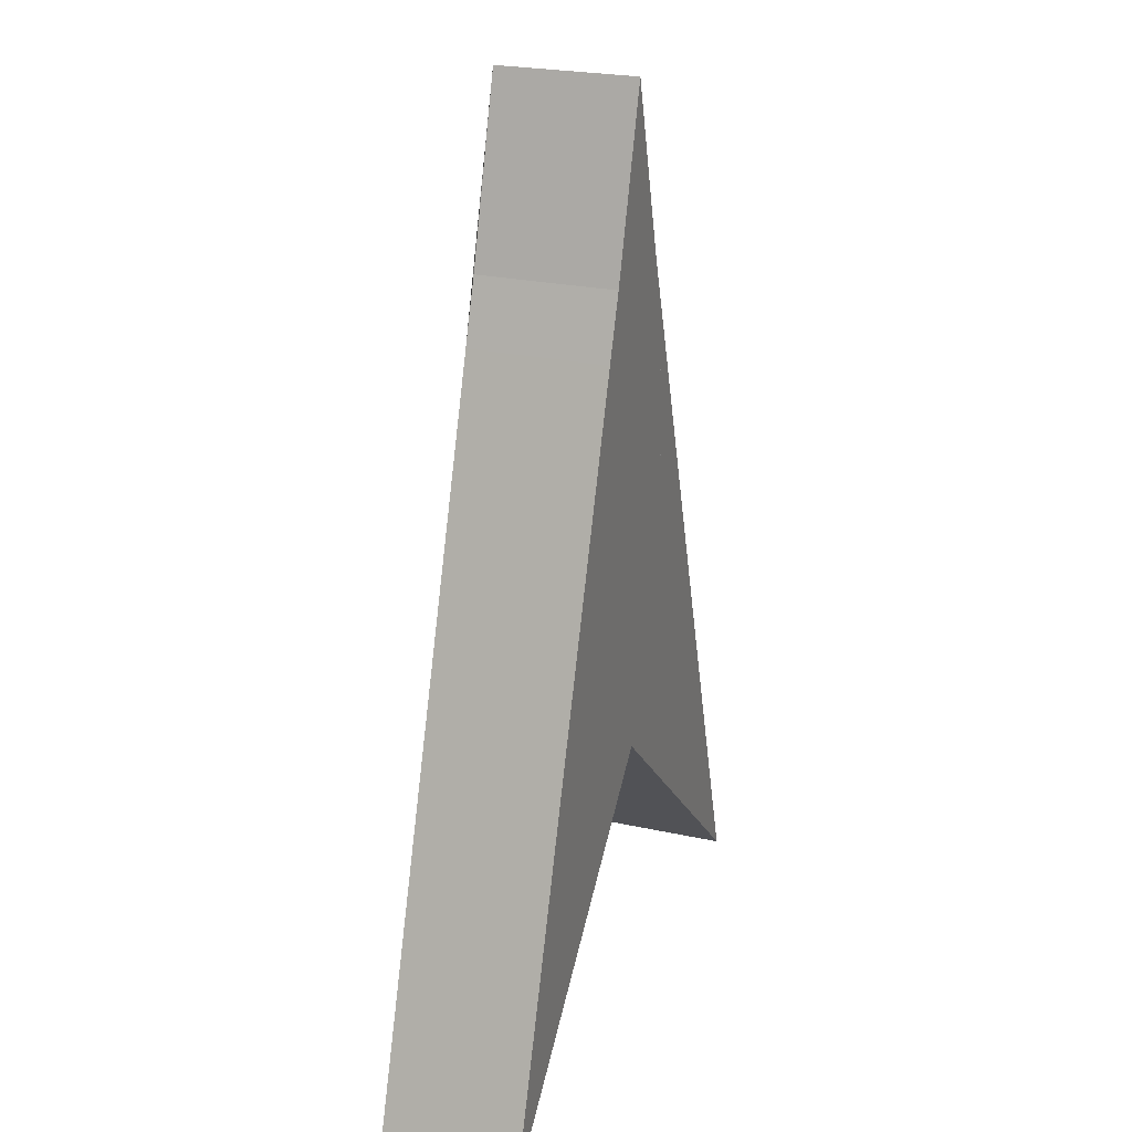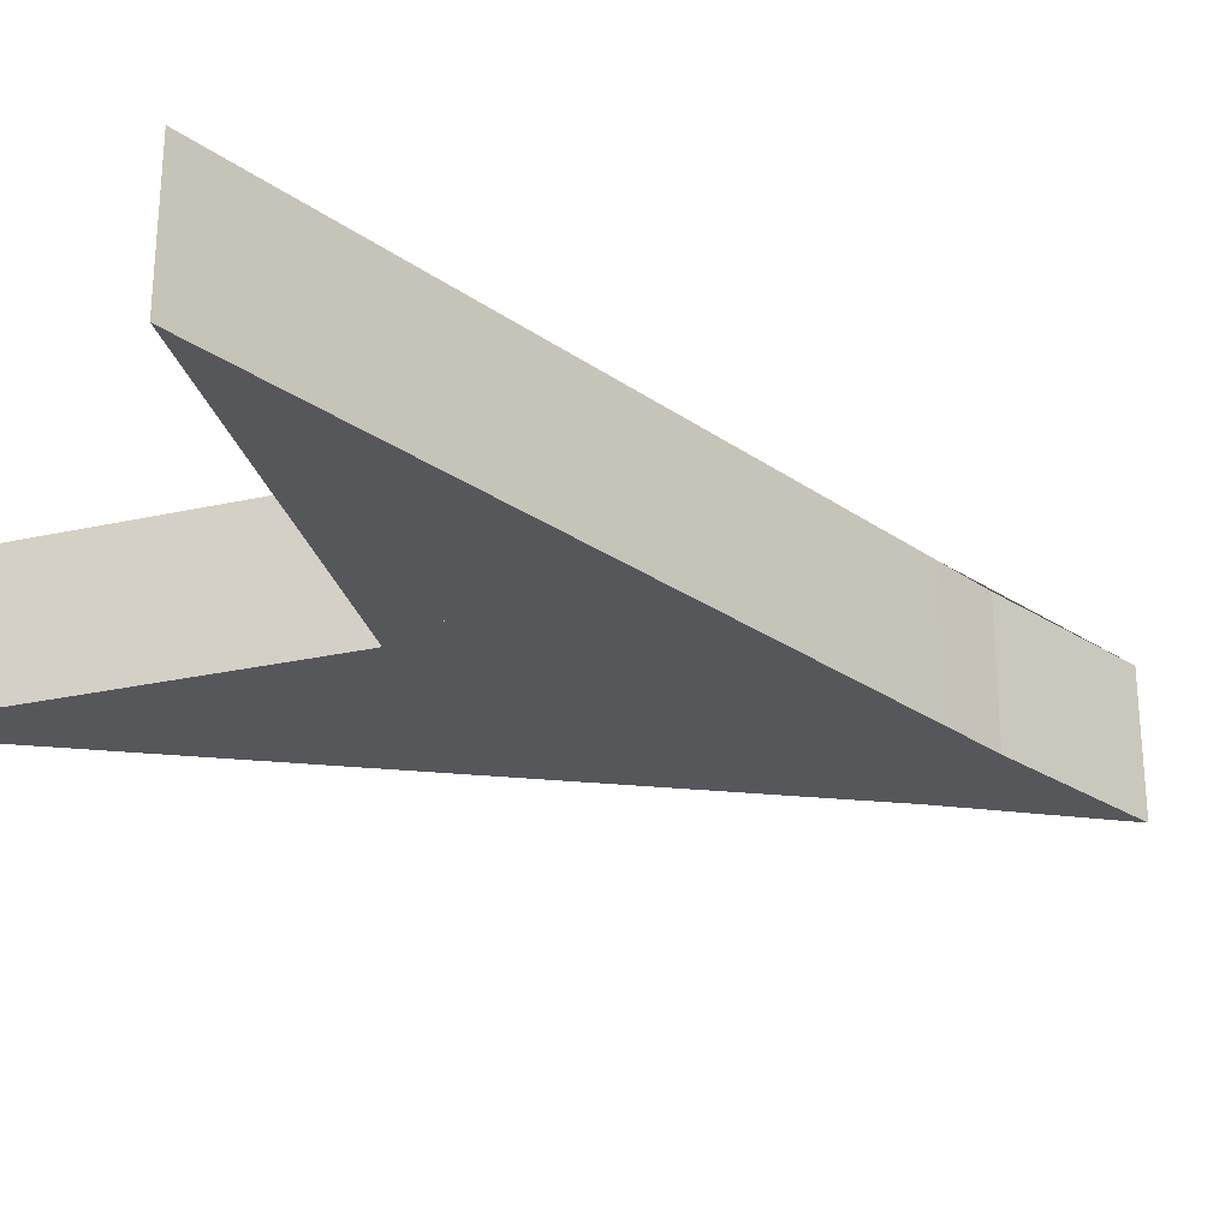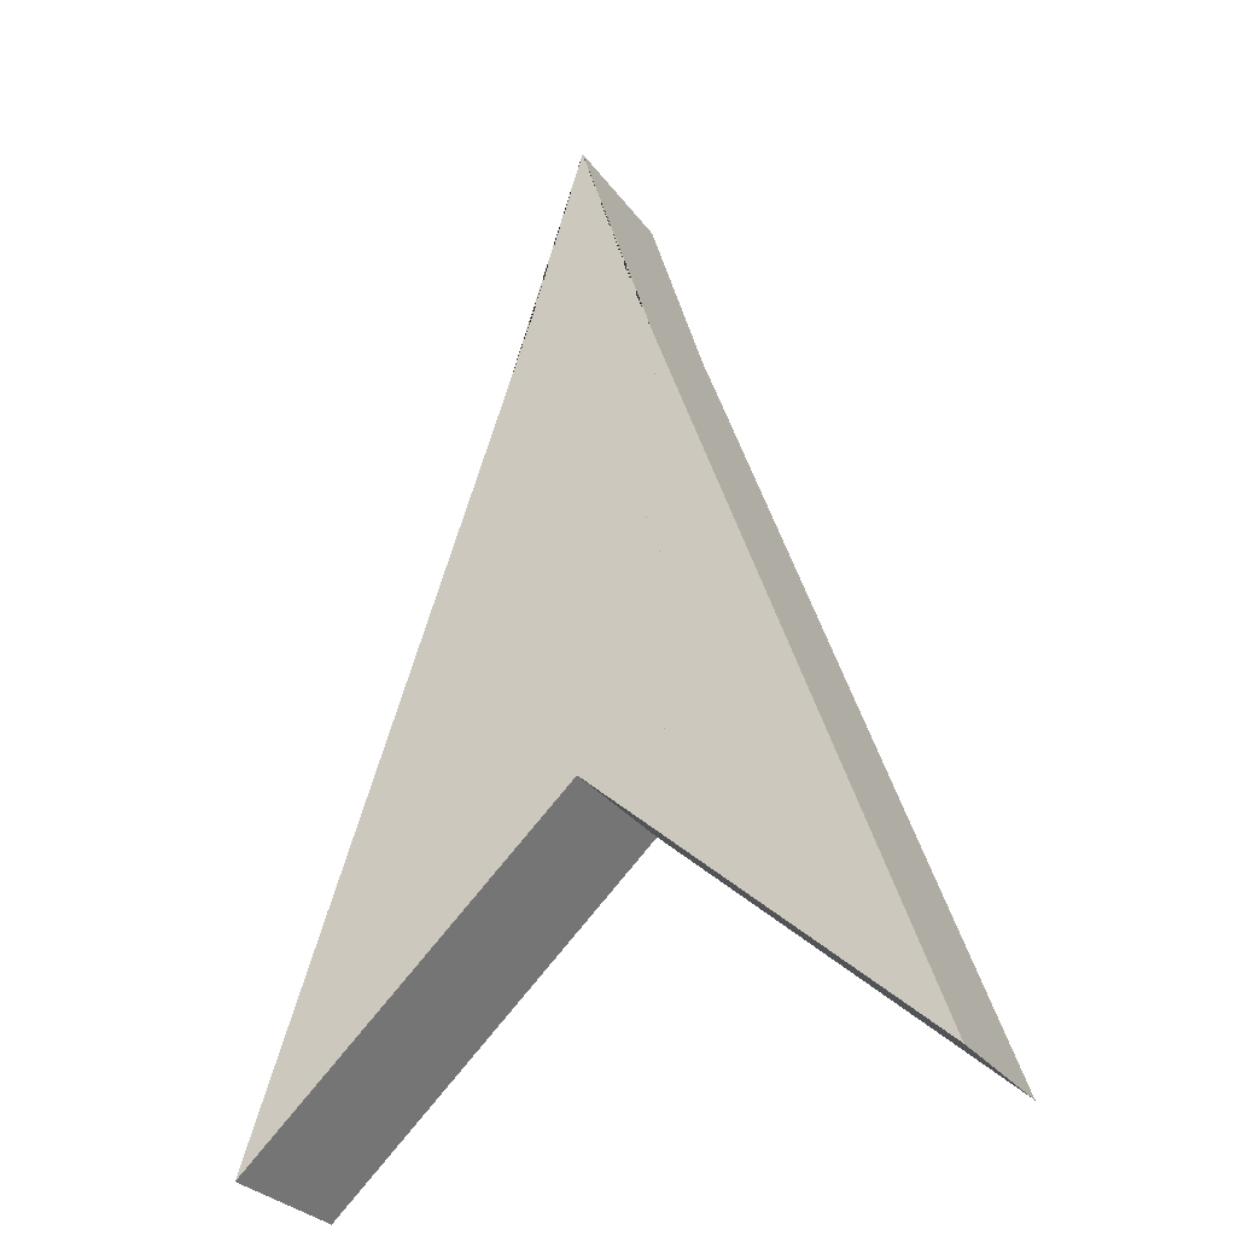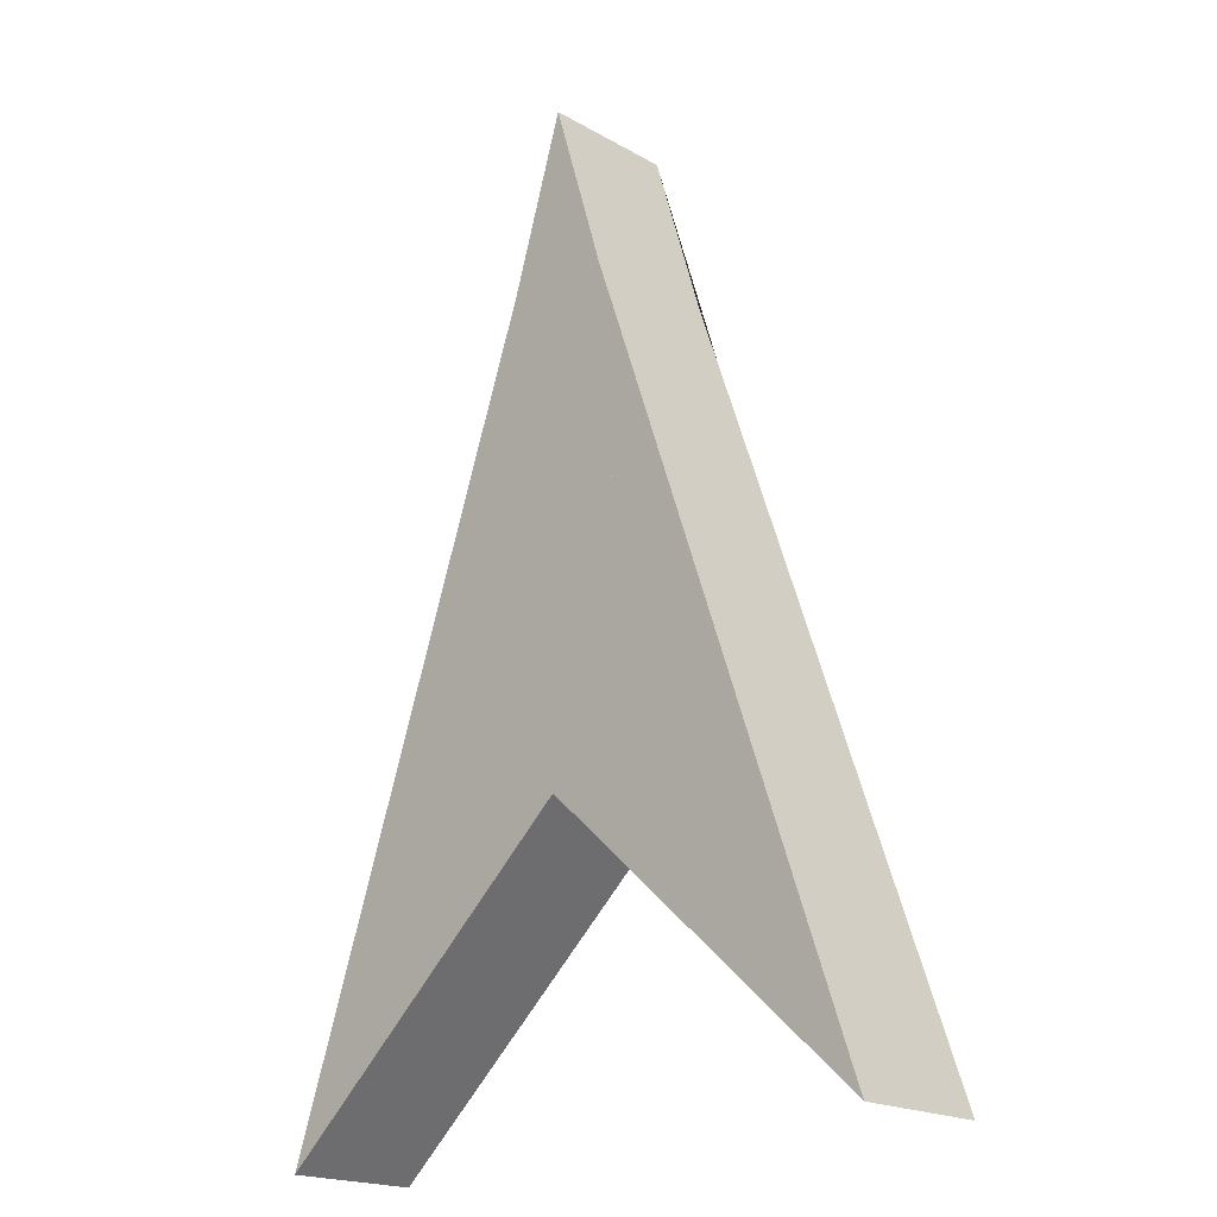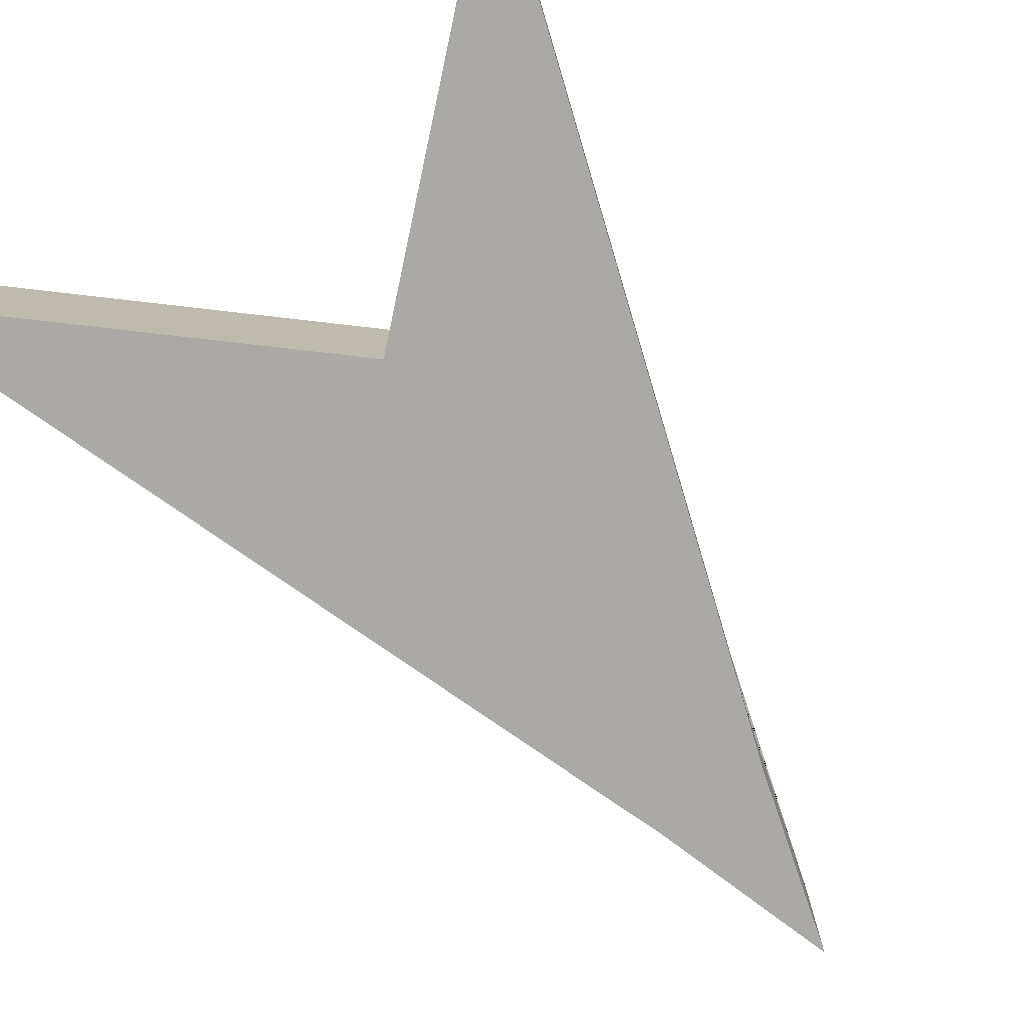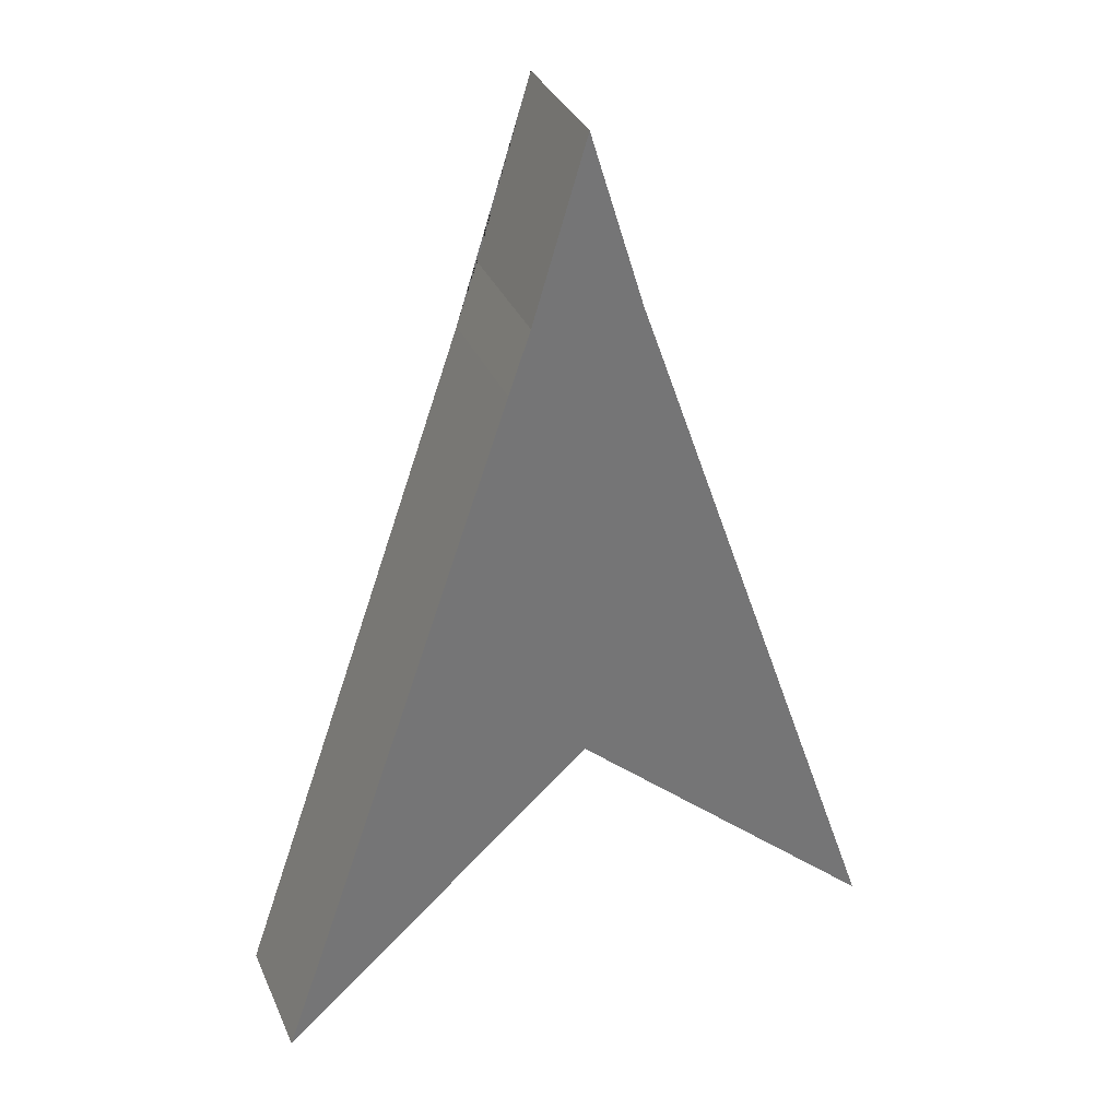
<metadata>
{"format":"obj","ext":"obj","renderer":"f3d","projection":"perspective","resolution":1024,"background":"white","views":[{"elev":24.5,"azim":-70.1,"up":"+Z"},{"elev":-26.7,"azim":-118.4,"up":"+Y"},{"elev":-30.1,"azim":-150.5,"up":"+Z"},{"elev":-19.5,"azim":43.5,"up":"+Z"},{"elev":-75.6,"azim":-144.3,"up":"+Y"},{"elev":34.5,"azim":-21.5,"up":"+Z"}]}
</metadata>
<code>
o Cube
v 0.2668 -0.3259 -1
v 0.3586 -0.3259 1
v 0.2668 0.3259 -1
v 0.3586 0.3259 1
v 0.2546 0.3259 1.298
v 0.2546 -0.3259 1.298
v 0.3925 -0.3259 -1
v 0.3586 -0.3259 1
v 0.3925 0.3259 -1
v 0.3586 0.3259 1
v 0.2546 0.3259 1.298
v 0.2546 -0.3259 1.298
v 0.6884 -0.3259 -1
v 0.3586 -0.3259 1
v 0.6884 0.3259 -1
v 0.3586 0.3259 1
v 0.2546 0.3259 1.298
v 0.2546 -0.3259 1.298
v 1.528 -0.3259 -2.389
v 0.3586 -0.3259 1
v 1.528 0.3259 -2.389
v 0.3586 0.3259 1
v 0.2546 0.3259 1.298
v 0.2546 -0.3259 1.298
v -0.2668 -0.3259 -1
v -0.3586 -0.3259 1
v 0 0.3259 2.139
v 0 -0.3259 2.139
v -0.2668 0.3259 -1
v -0.3586 0.3259 1
v -0.2546 0.3259 1.298
v -0.2546 -0.3259 1.298
v 0 -0.3259 -1
v 0 -0.3259 1
v 0 0.3259 -1
v 0 0.3259 1
v -0.3925 -0.3259 -1
v -0.3586 -0.3259 1
v 0 0.3259 2.139
v 0 -0.3259 2.139
v -0.3925 0.3259 -1
v -0.3586 0.3259 1
v -0.2546 0.3259 1.298
v -0.2546 -0.3259 1.298
v 0 -0.3259 -1
v 0 -0.3259 1
v 0 0.3259 -1
v 0 0.3259 1
v -0.6884 -0.3259 -1
v -0.3586 -0.3259 1
v 0 0.3259 2.139
v 0 -0.3259 2.139
v -0.6884 0.3259 -1
v -0.3586 0.3259 1
v -0.2546 0.3259 1.298
v -0.2546 -0.3259 1.298
v 0 -0.3259 -1
v 0 -0.3259 1
v 0 0.3259 -1
v 0 0.3259 1
v -1.528 -0.3259 -2.389
v -0.3586 -0.3259 1
v 0 0.3259 2.139
v 0 -0.3259 2.139
v -1.528 0.3259 -2.389
v -0.3586 0.3259 1
v -0.2546 0.3259 1.298
v -0.2546 -0.3259 1.298
v 0 -0.3259 -1
v 0 -0.3259 1
v 0 0.3259 -1
v 0 0.3259 1
f 6 5 27 28
f 1 3 4 2
f 34 2 6 28
f 4 36 27 5
f 3 1 33 35
f 2 4 5 6
f 3 35 36 4
f 1 2 34 33
f 12 40 39 11
f 7 8 10 9
f 46 40 12 8
f 10 11 39 48
f 9 47 45 7
f 8 12 11 10
f 9 10 48 47
f 7 45 46 8
f 18 52 51 17
f 13 14 16 15
f 58 52 18 14
f 16 17 51 60
f 15 59 57 13
f 14 18 17 16
f 15 16 60 59
f 13 57 58 14
f 24 23 63 64
f 19 21 22 20
f 70 20 24 64
f 22 72 63 23
f 21 19 69 71
f 20 22 23 24
f 21 71 72 22
f 19 20 70 69
f 32 28 27 31
f 25 26 30 29
f 34 28 32 26
f 30 31 27 36
f 29 35 33 25
f 26 32 31 30
f 29 30 36 35
f 25 33 34 26
f 44 43 39 40
f 37 41 42 38
f 46 38 44 40
f 42 48 39 43
f 41 37 45 47
f 38 42 43 44
f 41 47 48 42
f 37 38 46 45
f 56 55 51 52
f 49 53 54 50
f 58 50 56 52
f 54 60 51 55
f 53 49 57 59
f 50 54 55 56
f 53 59 60 54
f 49 50 58 57
f 68 64 63 67
f 61 62 66 65
f 70 64 68 62
f 66 67 63 72
f 65 71 69 61
f 62 68 67 66
f 65 66 72 71
f 61 69 70 62

</code>
